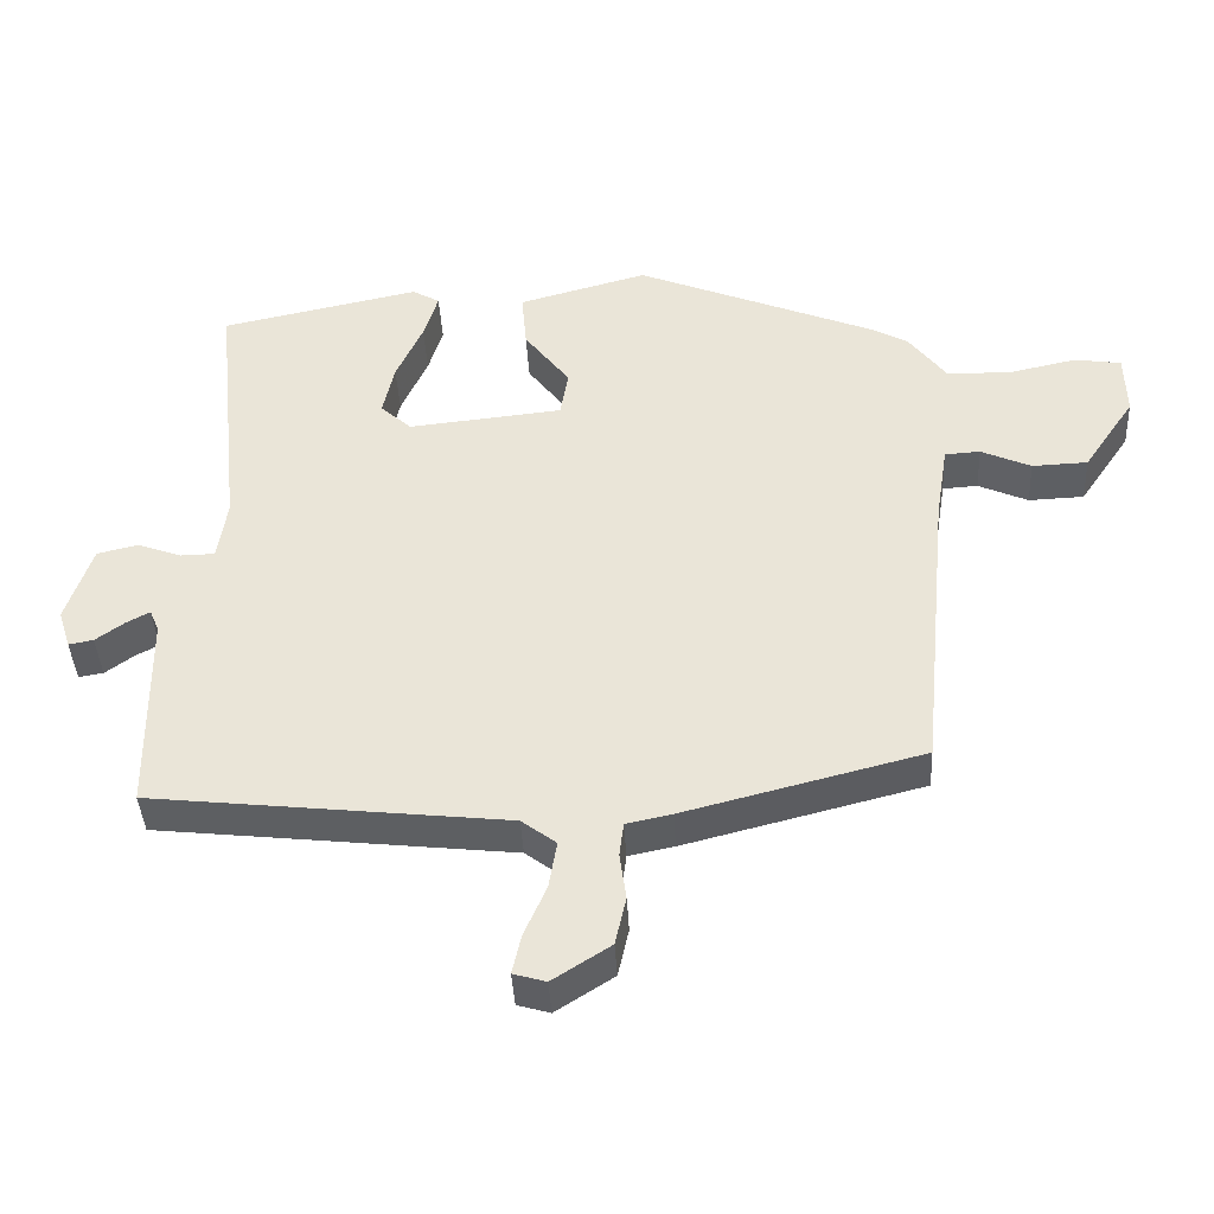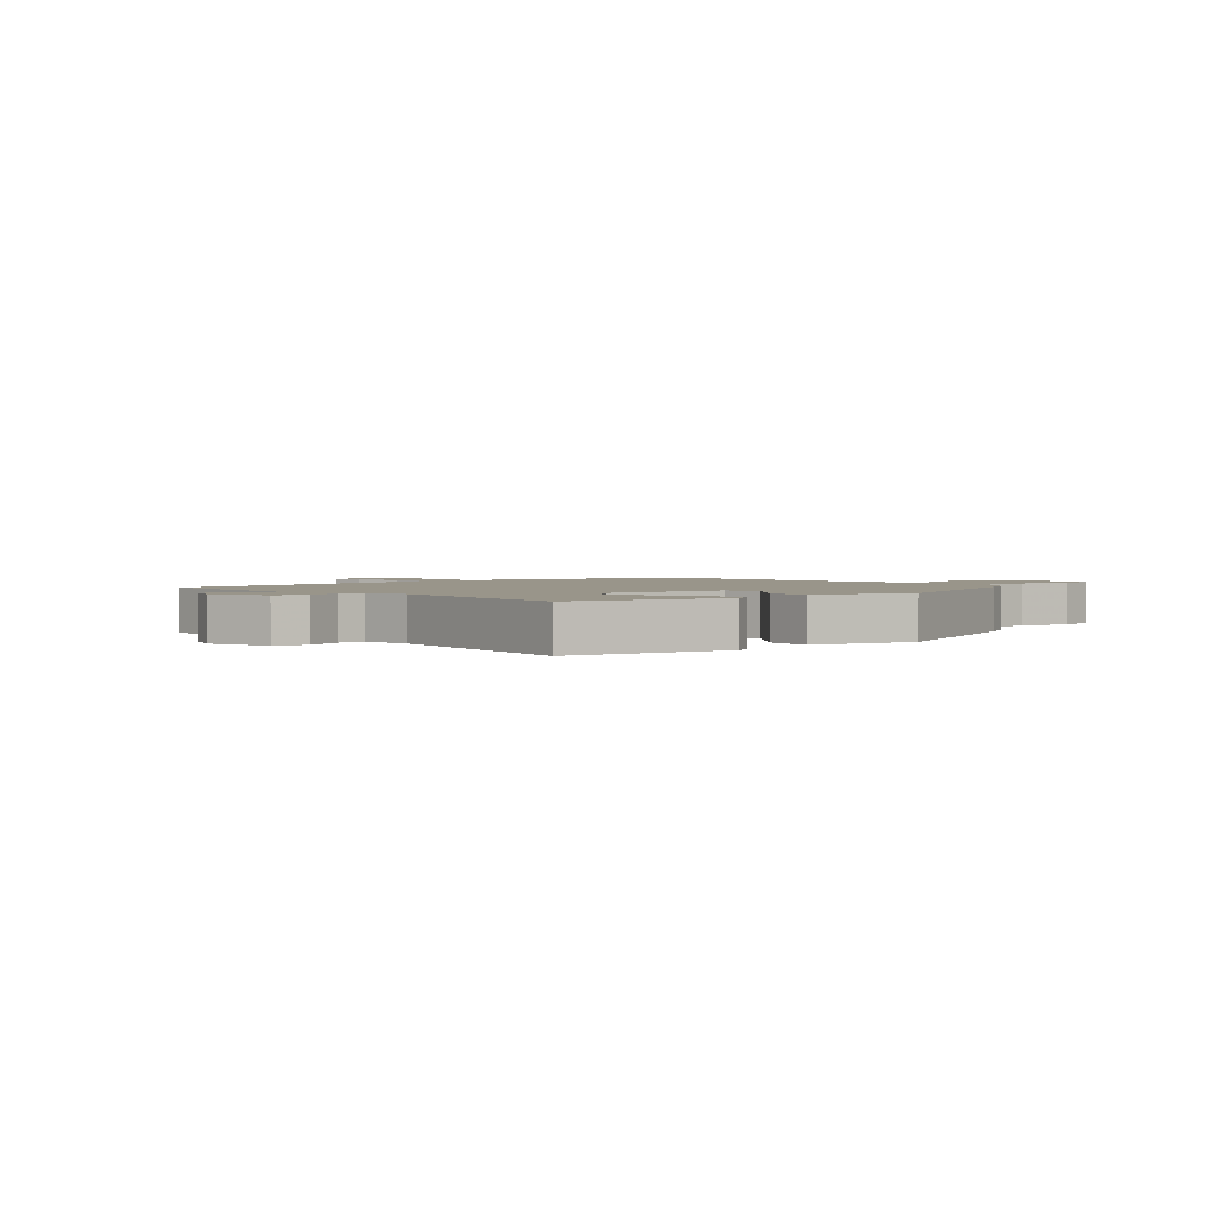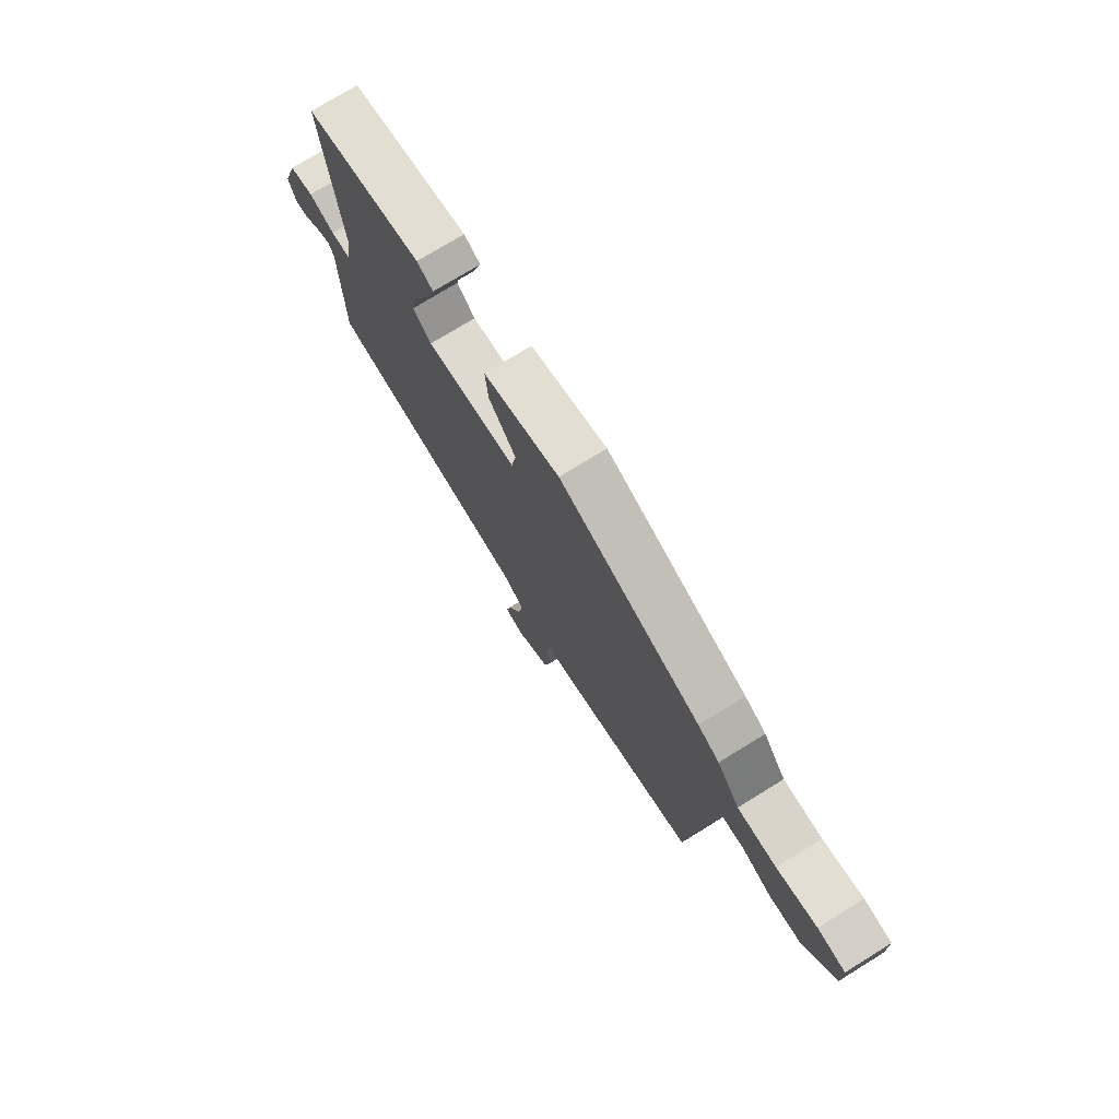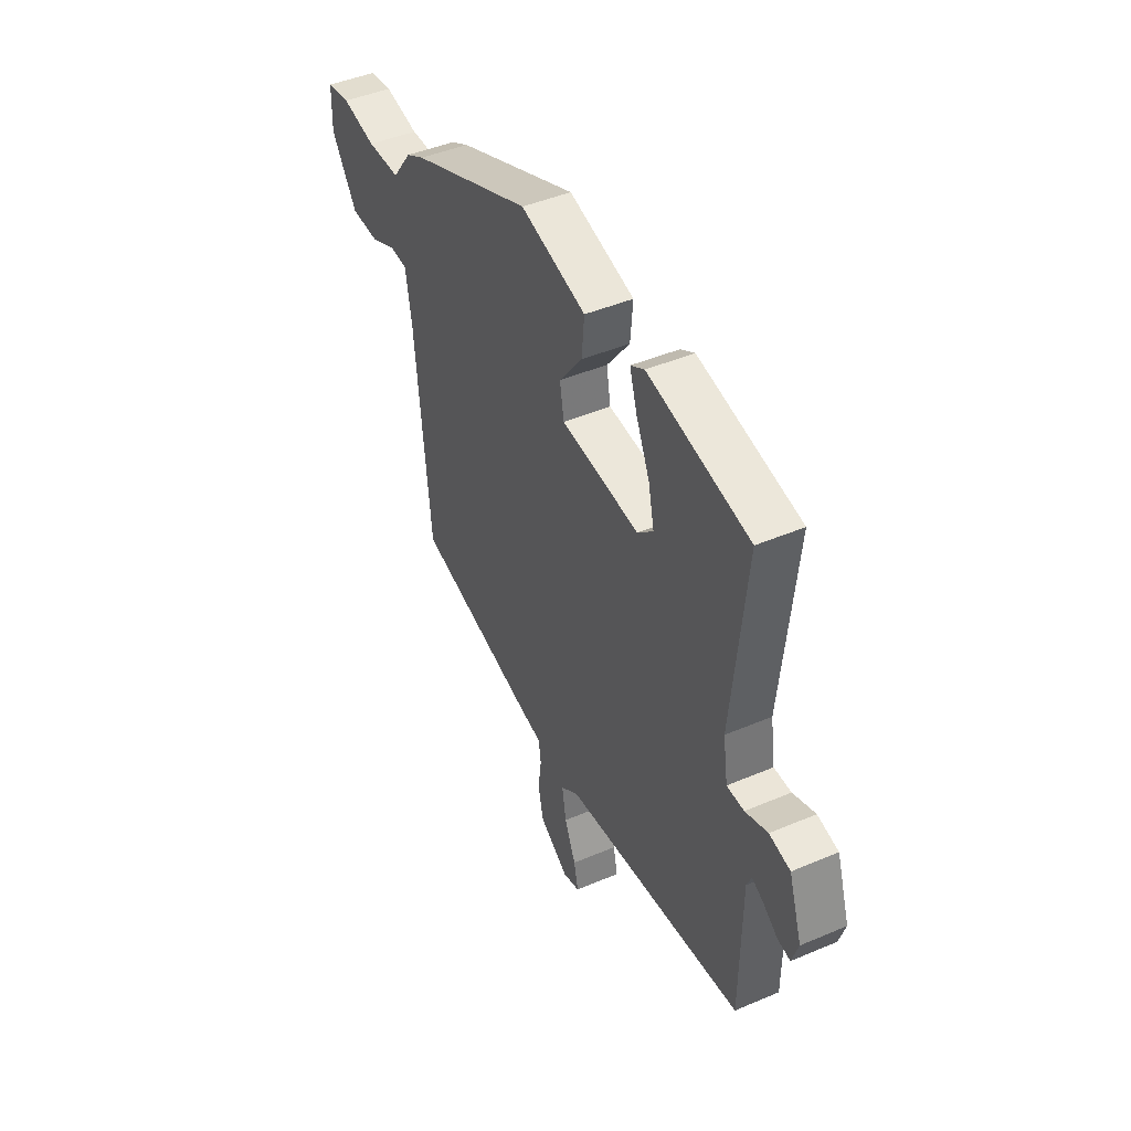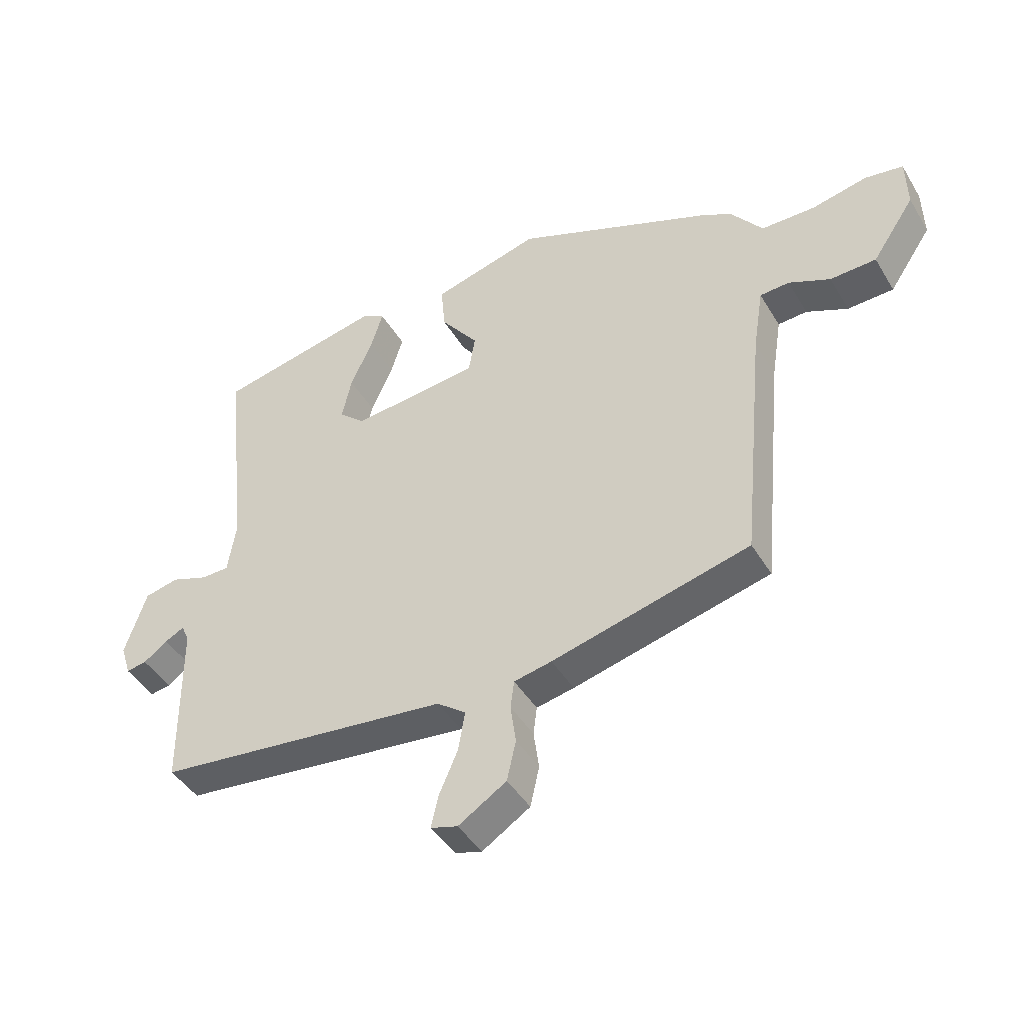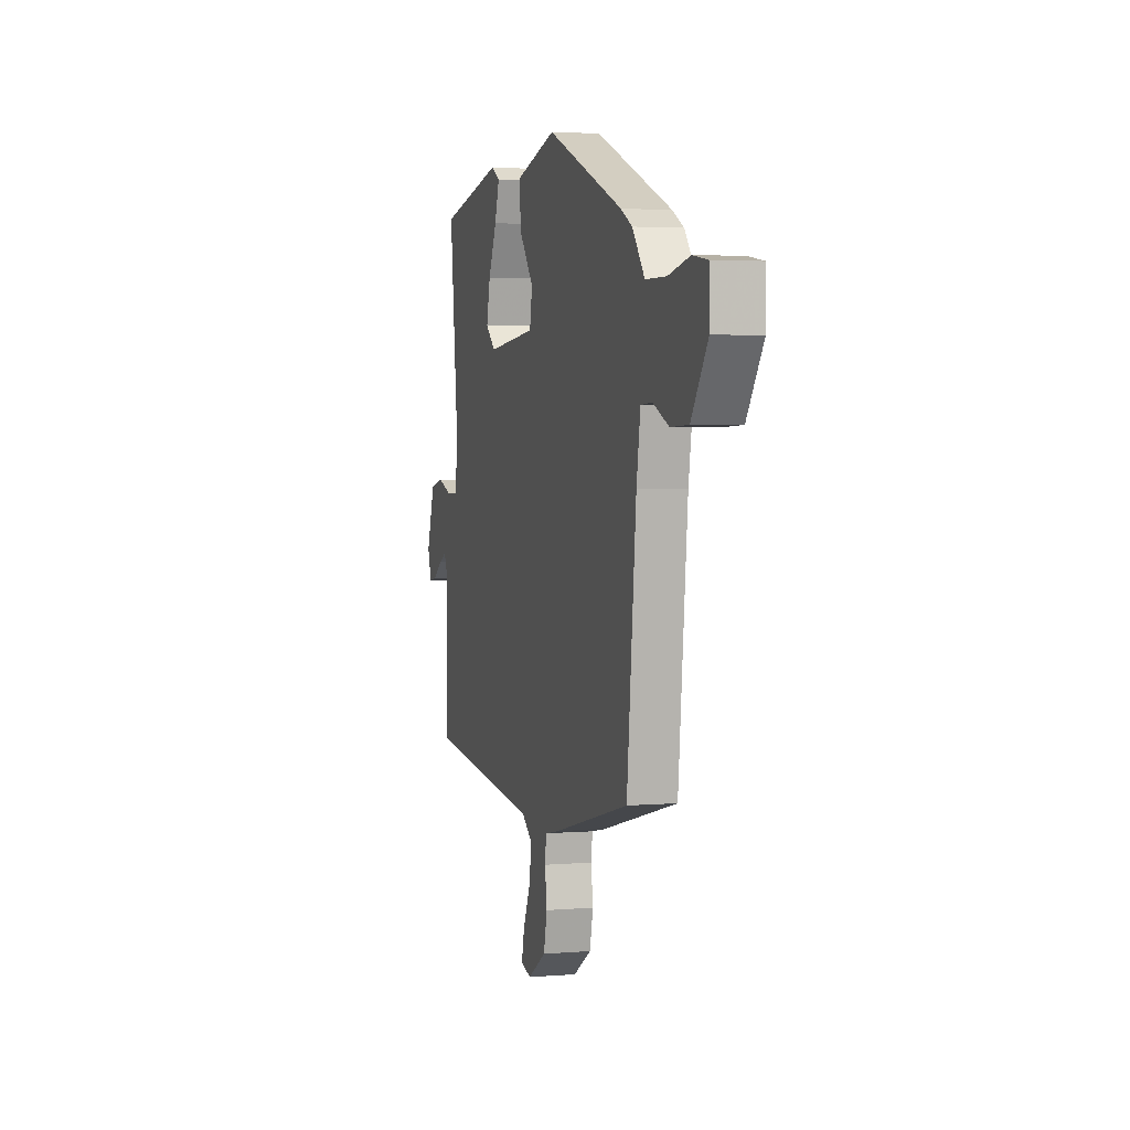
<metadata>
{"format":"obj","ext":"obj","renderer":"f3d","projection":"perspective","resolution":1024,"background":"white","views":[{"elev":-40.5,"azim":3.0,"up":"+Z"},{"elev":2.1,"azim":-41.0,"up":"+Y"},{"elev":74.6,"azim":58.3,"up":"+Z"},{"elev":44.5,"azim":-116.4,"up":"+Z"},{"elev":-44.0,"azim":29.1,"up":"+Z"},{"elev":3.1,"azim":74.1,"up":"+Z"}]}
</metadata>
<code>
v 0.46 0.07 0.404
v 0.51 0.07 0.377
v 0.563 0.07 0.307
v 0.653 0.07 0.306
v 0.746 0.07 0.326
v 0.81 0.07 0.316
v 0.812 0.07 0.229
v 0.741 0.07 0.124
v 0.664 0.07 0.121
v 0.595 0.07 0.152
v 0.546 0.07 0.149
v 0.529 0.07 0.042
v 0.489 0.07 -0.371
v 0.159 0.07 -0.455
v 0.096 0.07 -0.468
v 0.09 0.07 -0.515
v 0.099 0.07 -0.58
v 0.084 0.07 -0.647
v 0.004 0.07 -0.698
v -0.041 0.07 -0.685
v -0.029 0.07 -0.631
v 0.002 0.07 -0.56
v 0.013 0.07 -0.494
v -0.035 0.07 -0.458
v -0.527 0.07 -0.403
v -0.53 0.07 -0.121
v -0.543 0.07 -0.091
v -0.575 0.07 -0.108
v -0.615 0.07 -0.137
v -0.649 0.07 -0.143
v -0.666 0.07 -0.09
v -0.63 0.07 0.019
v -0.573 0.07 0.032
v -0.512 0.07 0.01
v -0.465 0.07 0.011
v -0.452 0.07 0.096
v -0.49 0.07 0.464
v -0.214 0.07 0.522
v -0.176 0.07 0.5
v -0.196 0.07 0.435
v -0.233 0.07 0.353
v -0.249 0.07 0.28
v -0.206 0.07 0.241
v 0.008 0.07 0.263
v 0.019 0.07 0.328
v -0.044 0.07 0.411
v -0.051 0.07 0.49
v 0.128 0.07 0.539
v 0.46 0 0.404
v 0.51 0 0.377
v 0.563 0 0.307
v 0.653 0 0.306
v 0.746 0 0.326
v 0.81 0 0.316
v 0.812 0 0.229
v 0.741 0 0.124
v 0.664 0 0.121
v 0.595 0 0.152
v 0.546 0 0.149
v 0.529 0 0.042
v 0.489 0 -0.371
v 0.159 0 -0.455
v 0.096 0 -0.468
v 0.09 0 -0.515
v 0.099 0 -0.58
v 0.084 0 -0.647
v 0.004 0 -0.698
v -0.041 0 -0.685
v -0.029 0 -0.631
v 0.002 0 -0.56
v 0.013 0 -0.494
v -0.035 0 -0.458
v -0.527 0 -0.403
v -0.53 0 -0.121
v -0.543 0 -0.091
v -0.575 0 -0.108
v -0.615 0 -0.137
v -0.649 0 -0.143
v -0.666 0 -0.09
v -0.63 0 0.019
v -0.573 0 0.032
v -0.512 0 0.01
v -0.465 0 0.011
v -0.452 0 0.096
v -0.49 0 0.464
v -0.214 0 0.522
v -0.176 0 0.5
v -0.196 0 0.435
v -0.233 0 0.353
v -0.249 0 0.28
v -0.206 0 0.241
v 0.008 0 0.263
v 0.019 0 0.328
v -0.044 0 0.411
v -0.051 0 0.49
v 0.128 0 0.539
f 45 46 47 48
f 44 45 48 1
f 38 39 40 41
f 36 37 38 41
f 35 36 41 42
f 31 32 33 34
f 31 34 35
f 28 29 30 31
f 27 28 31 35
f 26 27 35 42
f 24 25 26 42
f 19 20 21 22
f 19 22 23
f 16 17 18 19
f 15 16 19 23
f 12 13 14 15
f 11 12 15 23
f 7 8 9 10
f 7 10 11
f 4 5 6 7
f 3 4 7 11
f 44 1 2 3
f 43 44 3 11
f 24 42 43
f 11 23 24 43
f 96 95 94 93
f 49 96 93 92
f 89 88 87 86
f 89 86 85 84
f 90 89 84 83
f 82 81 80 79
f 83 82 79
f 79 78 77 76
f 83 79 76 75
f 90 83 75 74
f 90 74 73 72
f 70 69 68 67
f 71 70 67
f 67 66 65 64
f 71 67 64 63
f 63 62 61 60
f 71 63 60 59
f 58 57 56 55
f 59 58 55
f 55 54 53 52
f 59 55 52 51
f 51 50 49 92
f 59 51 92 91
f 91 90 72
f 91 72 71 59
f 1 49 50 2
f 2 50 51 3
f 3 51 52 4
f 4 52 53 5
f 5 53 54 6
f 6 54 55 7
f 7 55 56 8
f 8 56 57 9
f 9 57 58 10
f 10 58 59 11
f 11 59 60 12
f 12 60 61 13
f 13 61 62 14
f 14 62 63 15
f 15 63 64 16
f 16 64 65 17
f 17 65 66 18
f 18 66 67 19
f 19 67 68 20
f 20 68 69 21
f 21 69 70 22
f 22 70 71 23
f 23 71 72 24
f 24 72 73 25
f 25 73 74 26
f 26 74 75 27
f 27 75 76 28
f 28 76 77 29
f 29 77 78 30
f 30 78 79 31
f 31 79 80 32
f 32 80 81 33
f 33 81 82 34
f 34 82 83 35
f 35 83 84 36
f 36 84 85 37
f 37 85 86 38
f 38 86 87 39
f 39 87 88 40
f 40 88 89 41
f 41 89 90 42
f 42 90 91 43
f 43 91 92 44
f 44 92 93 45
f 45 93 94 46
f 46 94 95 47
f 47 95 96 48
f 48 96 49 1

</code>
